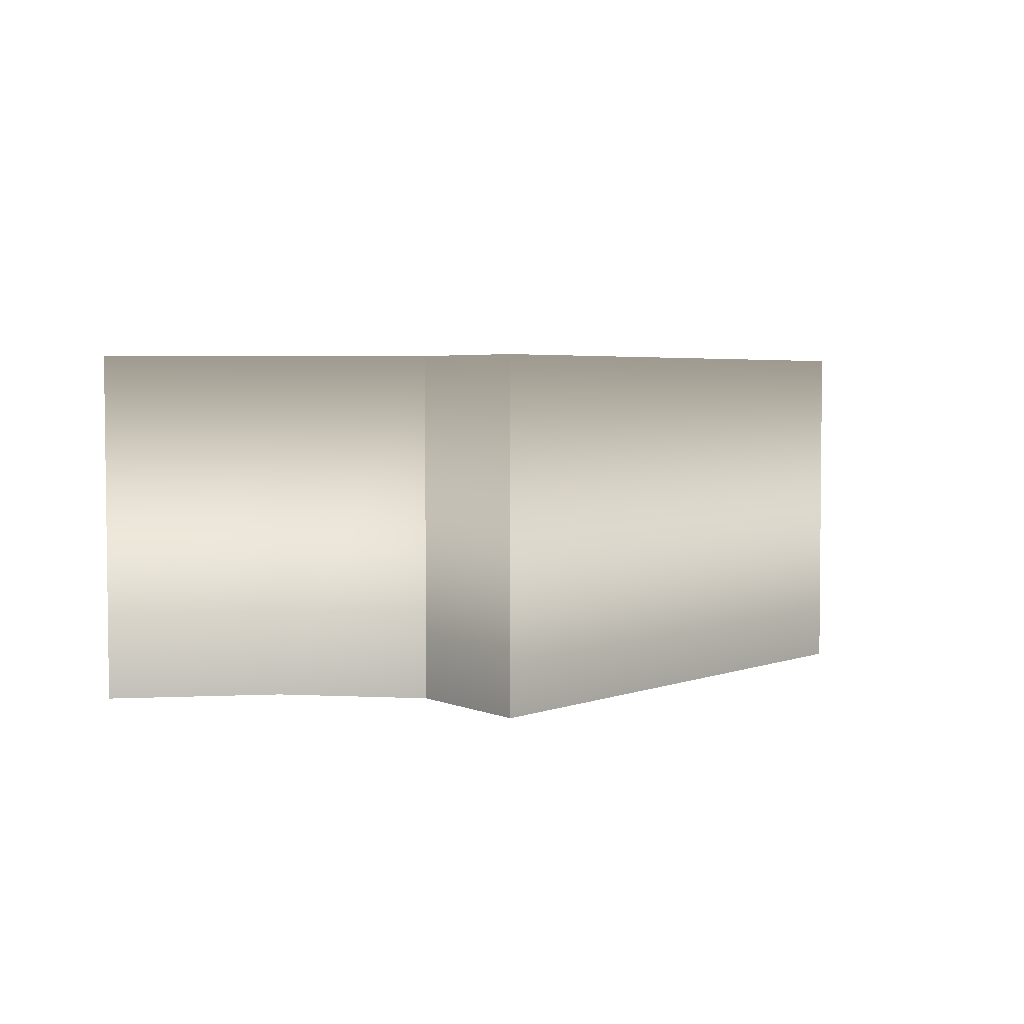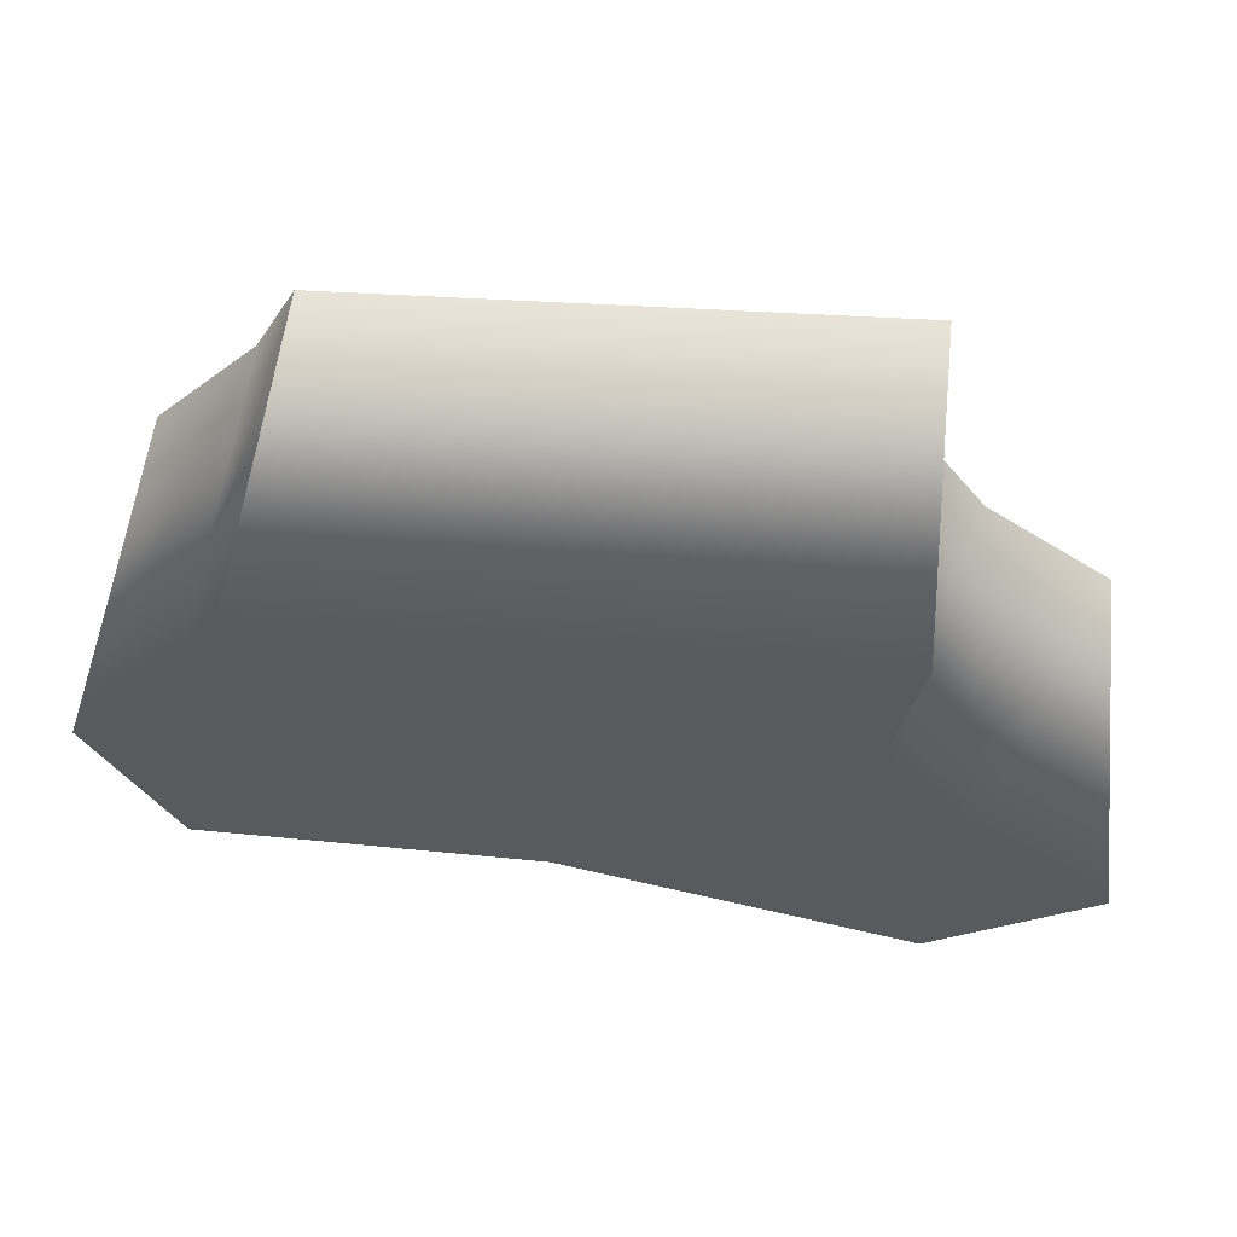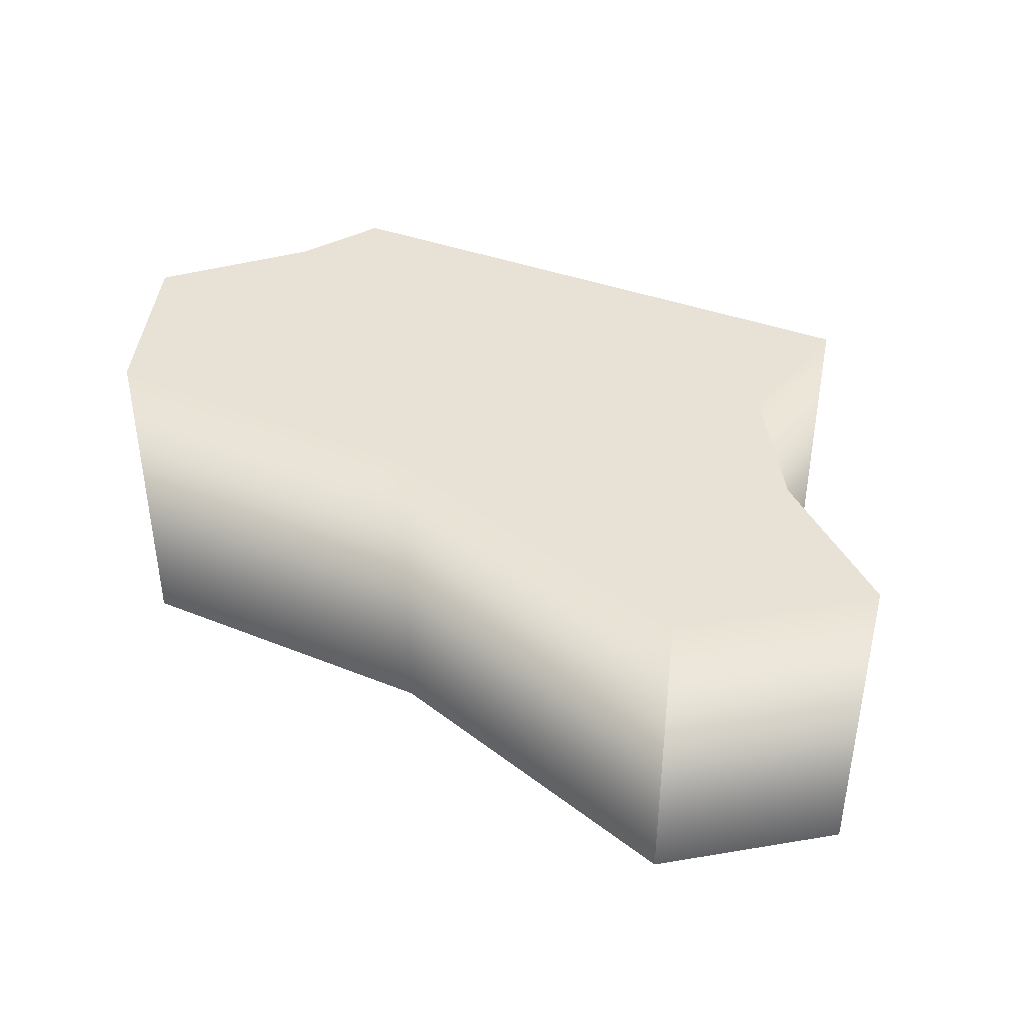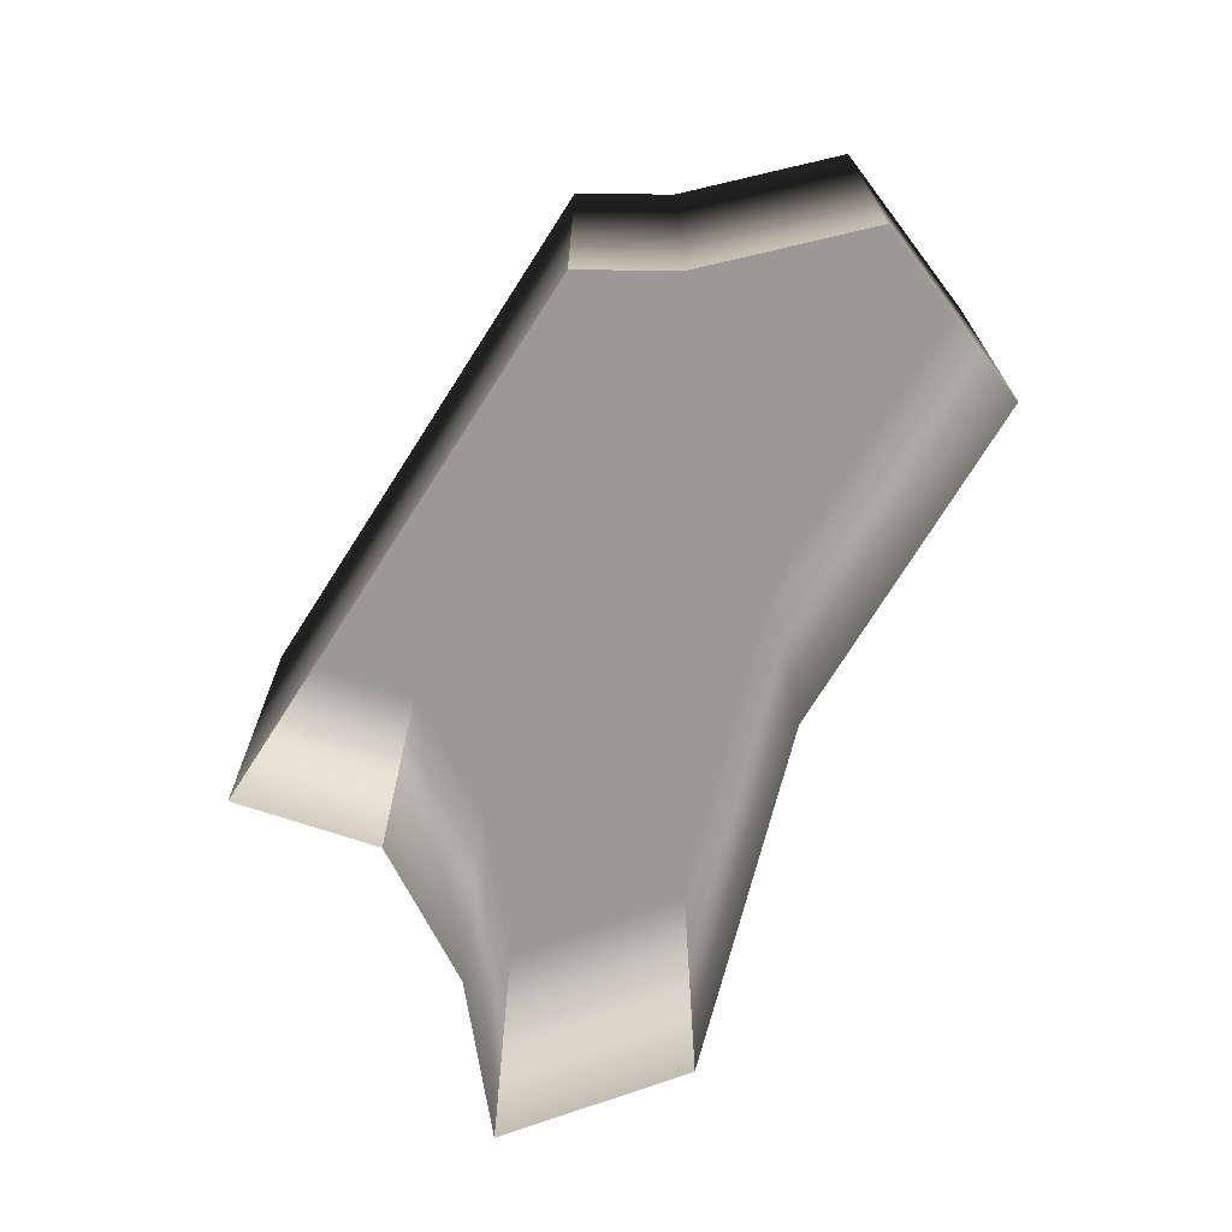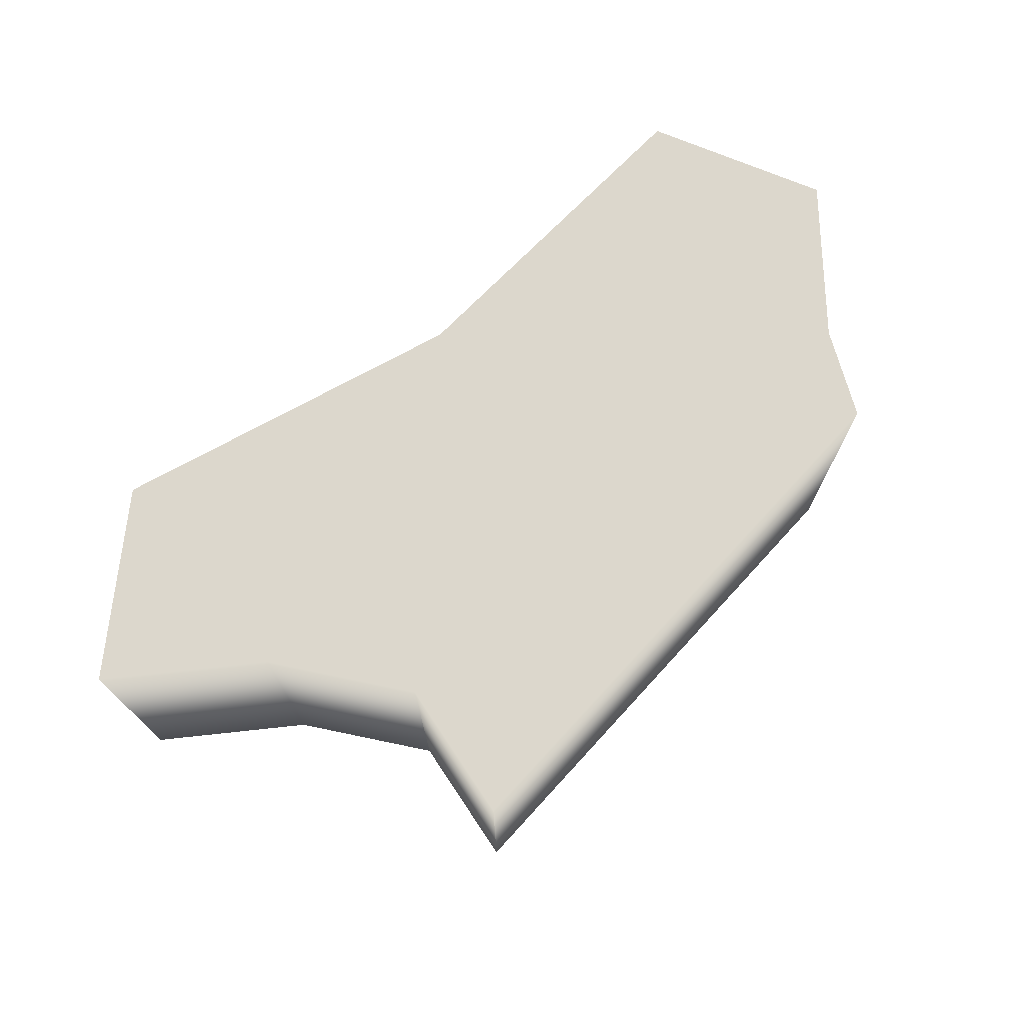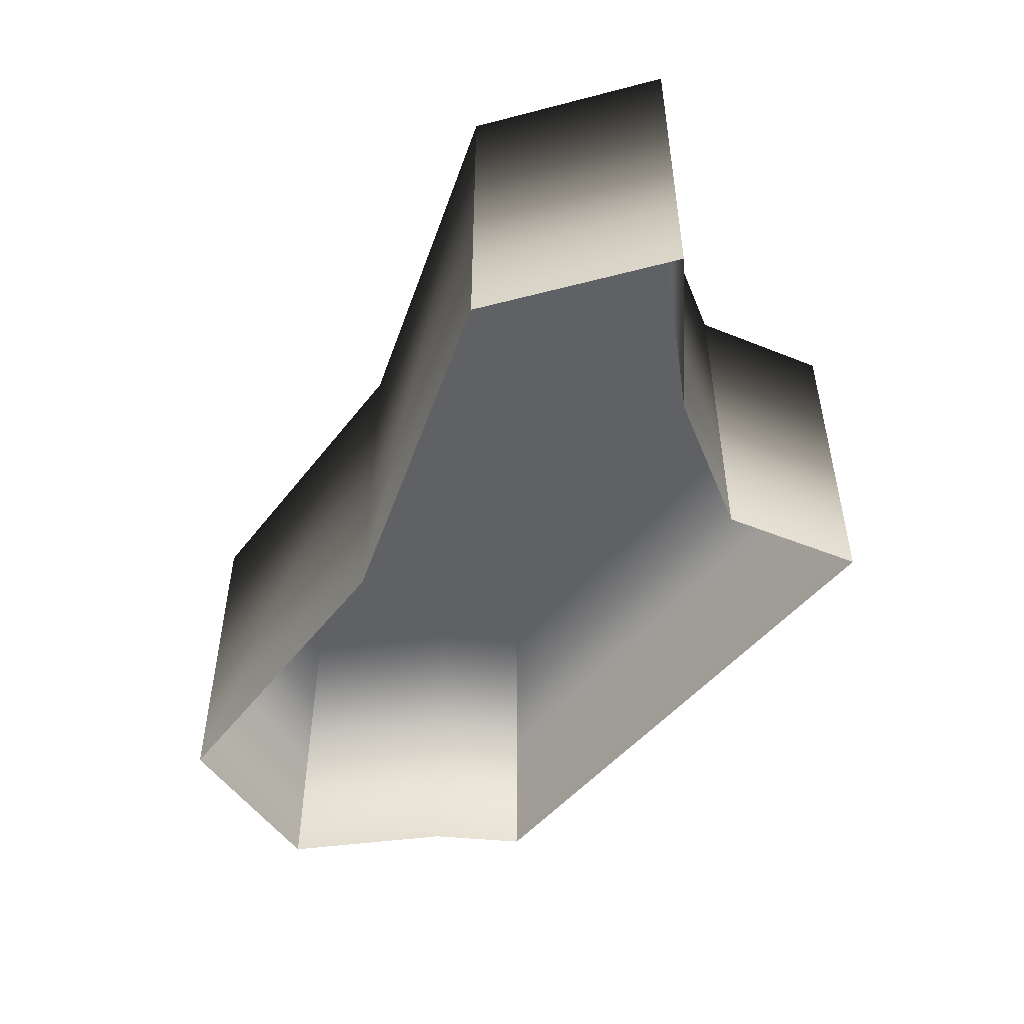
<metadata>
{"format":"obj","ext":"obj","renderer":"f3d","projection":"perspective","resolution":1024,"background":"white","views":[{"elev":3.8,"azim":-46.0,"up":"+Y"},{"elev":58.5,"azim":-173.3,"up":"+Z"},{"elev":40.1,"azim":-151.3,"up":"+Y"},{"elev":-69.1,"azim":61.5,"up":"+Y"},{"elev":72.9,"azim":-43.4,"up":"+Y"},{"elev":-49.5,"azim":-123.7,"up":"+Y"}]}
</metadata>
<code>
g polySurface95
v -0.03228 4.021e-05 -0.009401
v -0.02182 2.781e-05 -0.01826
v 0.003337 -6.419e-06 -0.01169
v 0.03286 -4.708e-05 -0.0008693
v 0.02762 -3.831e-05 -0.01262
v -0.02292 2.674e-05 -0.002281
v -0.01645 1.674e-05 0.007029
v 0.02491 -3.8e-05 0.00804
v -0.01811 1.737e-05 0.01679
v 0.02181 -3.485e-05 0.01392
v -0.02327 -0.02483 -0.001915
v -0.01698 1.74e-05 0.007146
v -0.01696 -0.02483 0.007163
v -0.02329 2.717e-05 -0.001931
v -0.03306 -0.02483 -0.009364
v -0.03308 4.126e-05 -0.00938
v -0.01645 1.674e-05 0.007029
v -0.02292 2.674e-05 -0.002281
v -0.01811 1.737e-05 0.01679
v -0.03228 4.021e-05 -0.009401
v -0.01871 1.807e-05 0.01733
v -0.01696 -0.02483 0.007163
v -0.01868 -0.02482 0.01735
v 0.02181 -3.485e-05 0.01392
v 0.02213 -3.534e-05 0.0144
v -0.01868 -0.02482 0.01735
v 0.02217 -0.02485 0.01442
v 0.02491 -3.8e-05 0.00804
v 0.02533 -3.86e-05 0.008327
v 0.02217 -0.02485 0.01442
v 0.03286 -4.708e-05 -0.0008693
v 0.02537 -0.02485 0.008344
v 0.03345 -4.788e-05 -0.0007776
v 0.0335 -0.02486 -0.0007606
v 0.02762 -3.831e-05 -0.01262
v 0.02794 -3.866e-05 -0.01314
v 0.0335 -0.02486 -0.0007606
v 0.02799 -0.02487 -0.01312
v 0.003337 -6.419e-06 -0.01169
v 0.003391 -6.417e-06 -0.01219
v 0.02799 -0.02487 -0.01312
v -0.02182 2.781e-05 -0.01826
v 0.003425 -0.02485 -0.01217
v -0.02195 2.806e-05 -0.01881
v -0.02193 -0.02484 -0.01879
v -0.02193 -0.02484 -0.01879
v -0.03306 -0.02483 -0.009364
g polySurface95_0
f 3 2 1
f 3 1 4
f 4 5 3
f 1 6 4
f 6 7 4
f 7 8 4
f 7 9 8
f 9 10 8
g polySurface95_1
f 13 12 11
f 12 14 11
f 11 14 15
f 14 16 15
f 12 17 14
f 17 18 14
f 14 18 16
f 19 17 12
f 18 20 16
f 21 19 12
f 21 12 22
f 23 21 22
f 24 19 21
f 25 24 21
f 25 21 26
f 27 25 26
f 28 24 25
f 29 28 25
f 29 25 30
f 31 28 29
f 32 29 30
f 33 31 29
f 33 29 32
f 34 33 32
f 35 31 33
f 36 35 33
f 36 33 37
f 38 36 37
f 39 35 36
f 40 39 36
f 40 36 41
f 42 39 40
f 43 40 41
f 44 42 40
f 44 40 43
f 45 44 43
f 20 42 44
f 16 20 44
f 16 44 46
f 47 16 46

</code>
